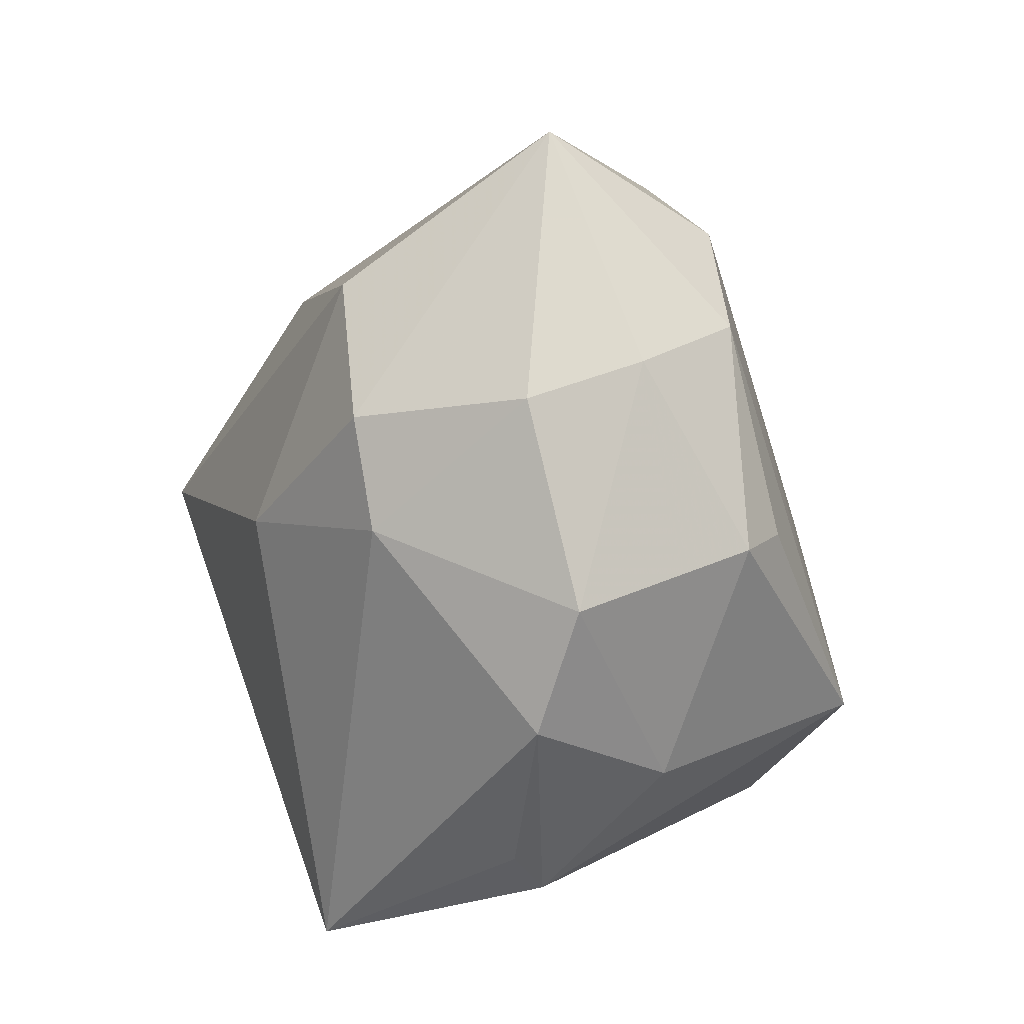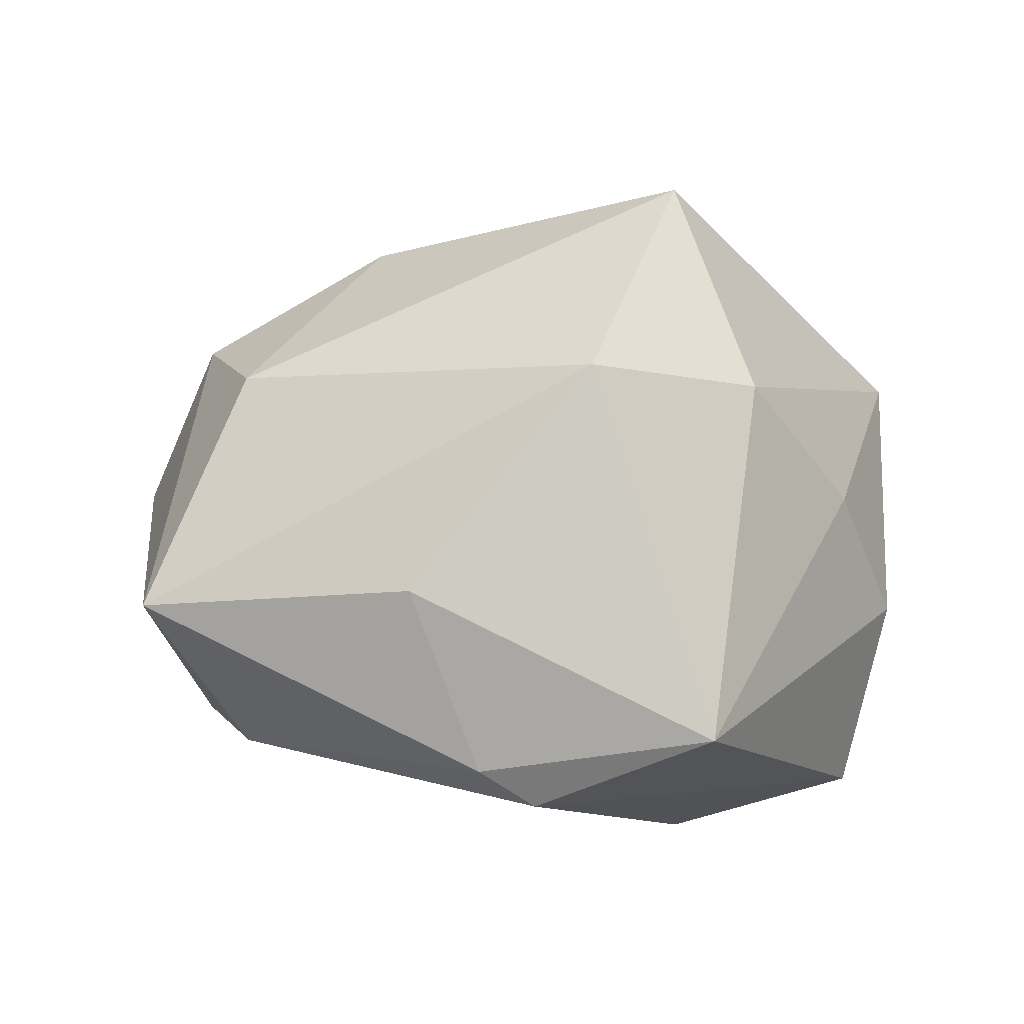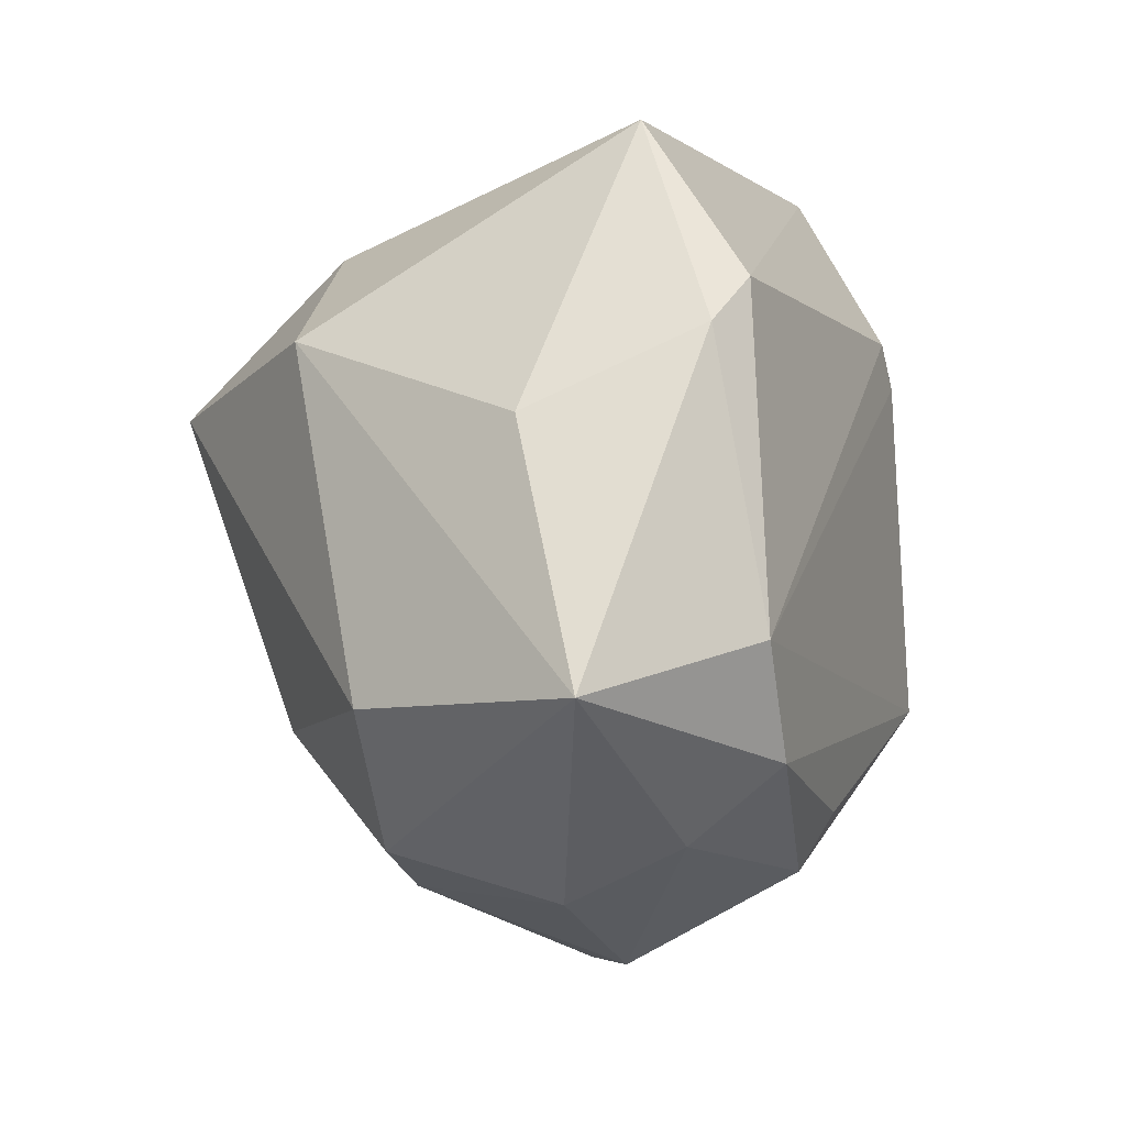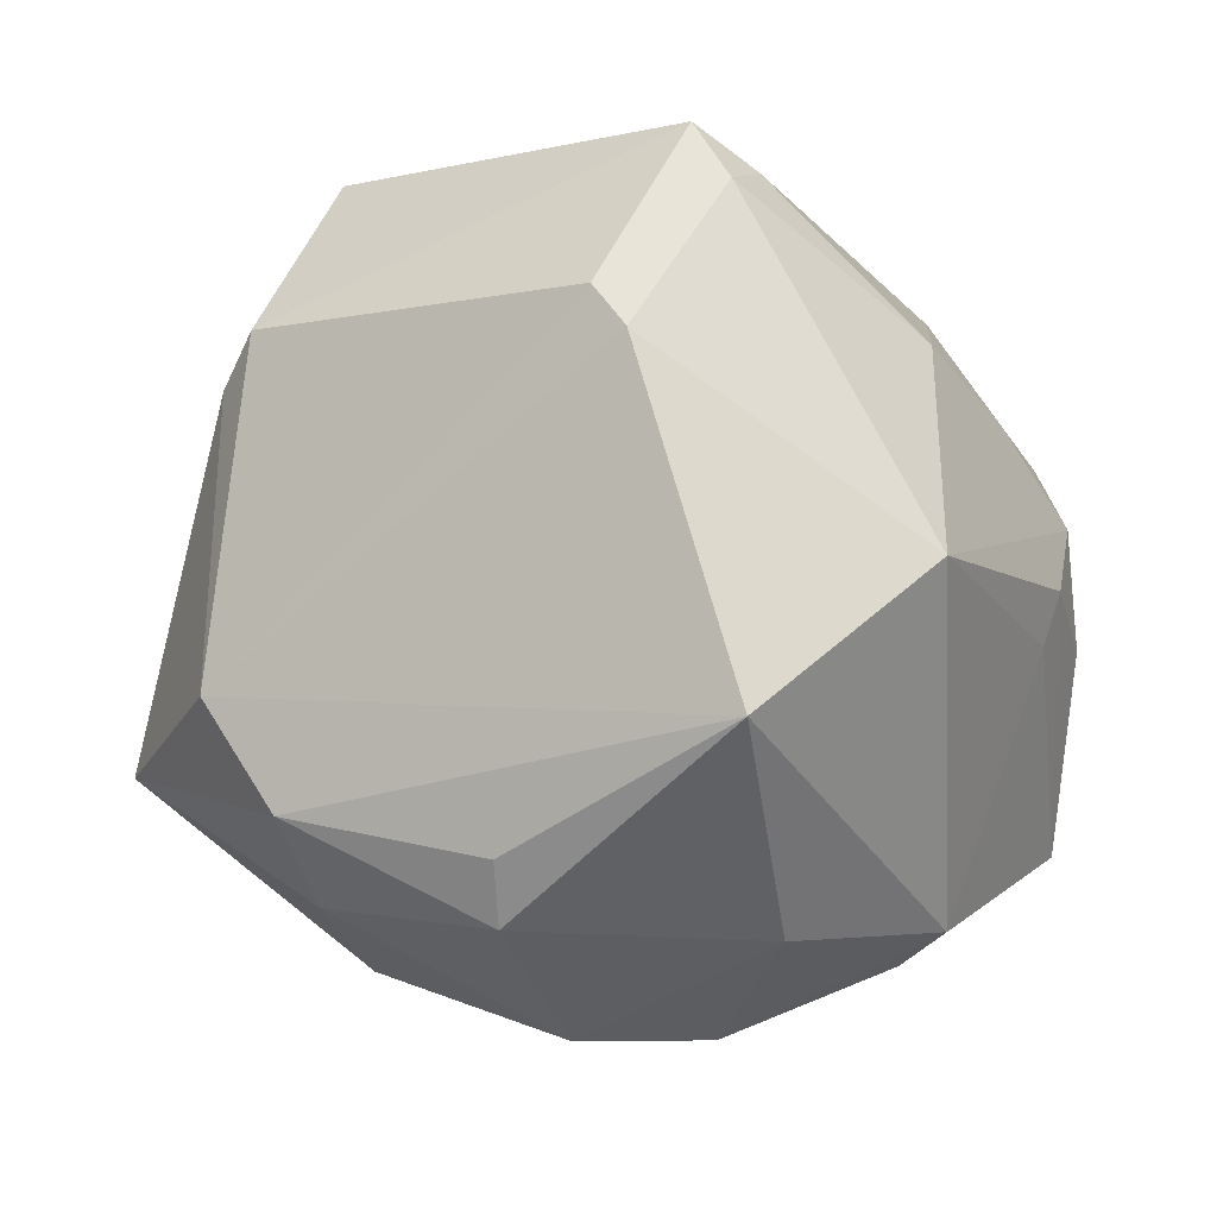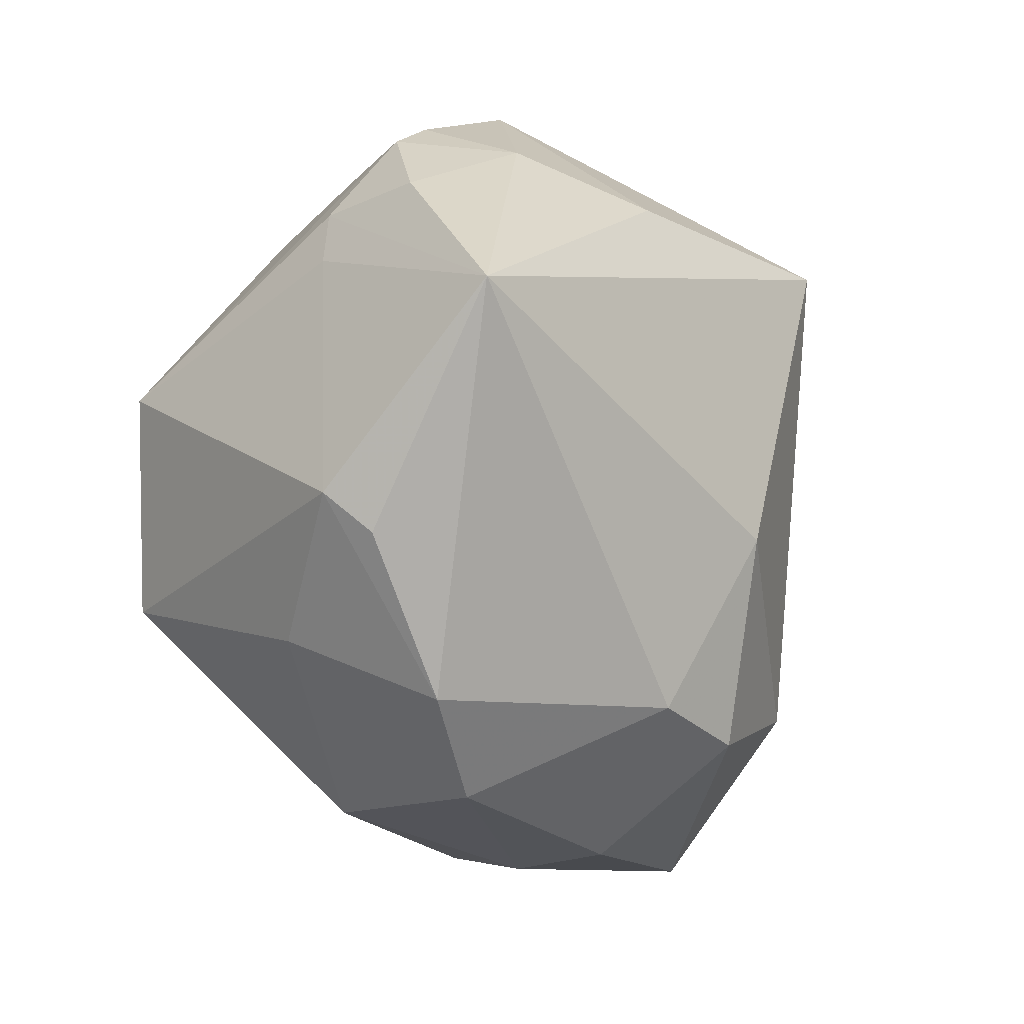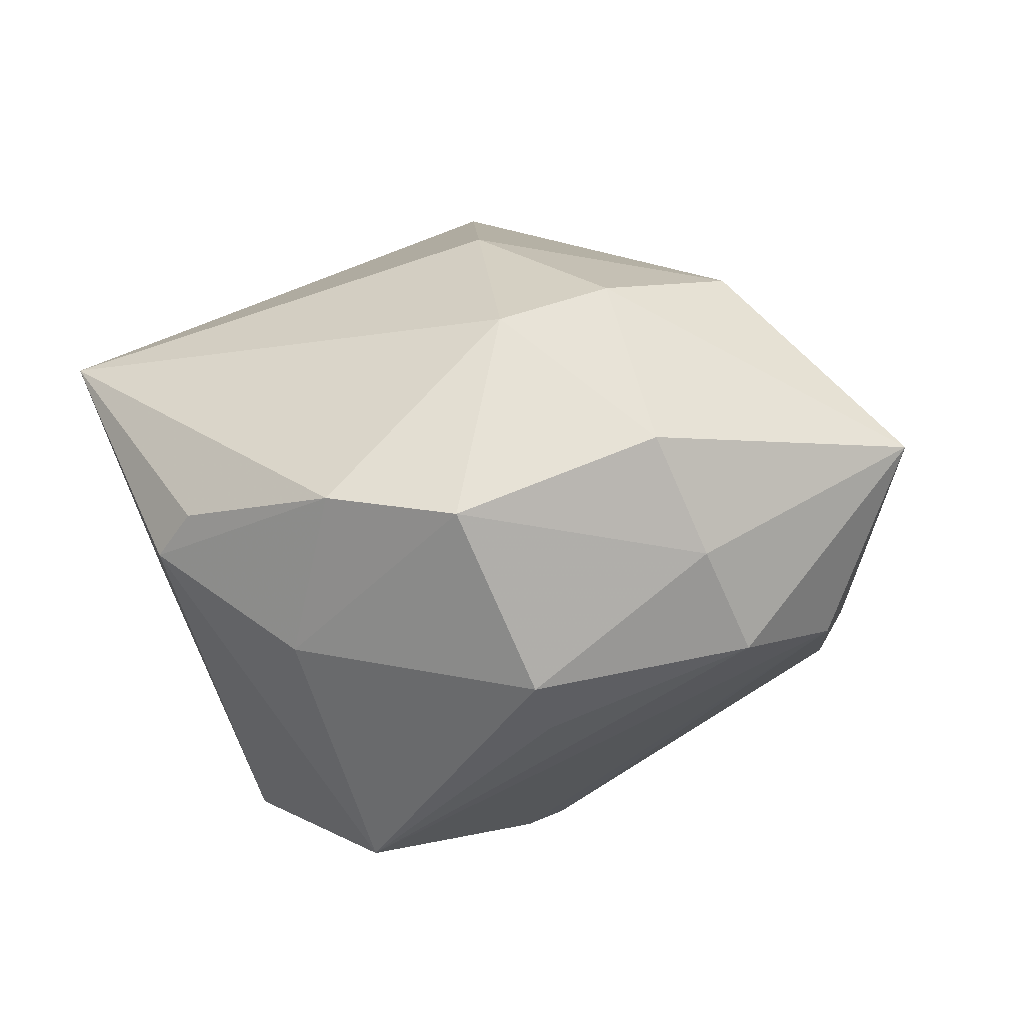
<metadata>
{"format":"obj","ext":"obj","renderer":"f3d","projection":"perspective","resolution":1024,"background":"white","views":[{"elev":-73.0,"azim":81.2,"up":"+Y"},{"elev":24.9,"azim":122.7,"up":"+Z"},{"elev":-5.4,"azim":84.7,"up":"+Y"},{"elev":-8.6,"azim":-179.4,"up":"+Y"},{"elev":-52.6,"azim":-69.5,"up":"+Y"},{"elev":-8.3,"azim":12.2,"up":"+Z"}]}
</metadata>
<code>
v -0.03927 -0.005721 -0.004273
v -0.04117 -0.0001782 -0.003109
v -0.006167 0.01467 0.04104
v -0.0119 0.03555 -0.02226
v 0.01882 -0.03111 0.02037
v 0.03872 0.0183 -0.009057
v -0.04324 0.007277 0.005178
v 0.02811 0.04 -0.003775
v 0.02476 -0.03618 0.003436
v 0.01198 -0.02726 -0.0253
v 0.01162 -0.03325 -0.02173
v -0.02733 -0.00155 -0.03196
v 0.003728 0.03054 0.02466
v 0.005582 -0.04286 -0.004783
v -0.02793 0.02085 -0.01618
v 0.03563 0.0232 -0.01322
v -0.008017 -0.04275 -0.00273
v -0.006202 0.03719 0.009353
v -0.01204 0.04073 -0.00584
v 0.008211 -0.03468 0.01678
v 0.03818 0.009521 0.009263
v 0.02936 -0.01768 0.02381
v -0.03635 0.009322 0.01645
v -0.04034 0.01364 0.007169
v 0.000255 0.01822 -0.03436
v 0.01849 0.01923 0.02968
v -0.02514 -0.03585 -0.003044
v 0.03956 -0.01153 -0.01422
v -0.00979 -0.01615 -0.0381
v -0.02694 0.005028 0.02814
v 0.029 -0.03059 -0.007872
v -0.009089 0.03331 -0.02836
v -0.04237 -0.02442 0.01555
v 0.04866 -0.01735 0.004703
v -0.01378 -0.03408 -0.01722
v -0.005558 0.03945 -0.02542
v 0.003422 0.02253 -0.0327
v 0.03226 -0.02278 -0.01691
v -0.04422 -0.004575 0.007593
v 0.002306 -0.01893 0.02962
v -0.02936 -0.03281 -0.006736
v -0.03038 0.02989 0.01219
v -0.03586 0.01569 -0.003788
f 36 16 37
f 8 16 36
f 34 31 38
f 38 31 11
f 22 5 34
f 36 37 32
f 15 42 4
f 36 32 4
f 4 32 15
f 29 11 35
f 30 33 3
f 3 42 30
f 3 33 40
f 40 22 3
f 5 22 40
f 20 33 17
f 5 40 20
f 20 40 33
f 16 8 6
f 13 42 3
f 19 8 36
f 36 4 19
f 19 4 42
f 5 20 9
f 34 5 9
f 9 31 34
f 10 11 29
f 29 38 10
f 10 38 11
f 26 22 34
f 8 13 26
f 3 22 26
f 26 13 3
f 25 32 37
f 15 32 12
f 12 25 29
f 32 25 12
f 41 35 17
f 29 35 41
f 41 12 29
f 33 30 23
f 23 42 24
f 23 30 42
f 15 12 7
f 7 12 2
f 7 23 24
f 34 6 21
f 21 6 8
f 21 26 34
f 8 26 21
f 16 6 28
f 28 37 16
f 34 38 28
f 28 6 34
f 28 25 37
f 28 38 29
f 29 25 28
f 42 13 18
f 18 19 42
f 18 13 8
f 8 19 18
f 14 20 17
f 14 9 20
f 17 35 14
f 14 35 11
f 11 31 14
f 31 9 14
f 33 2 1
f 2 12 1
f 1 41 33
f 12 41 1
f 17 33 27
f 27 41 17
f 33 41 27
f 43 7 24
f 15 7 43
f 24 42 43
f 43 42 15
f 39 2 33
f 39 7 2
f 33 23 39
f 23 7 39

</code>
